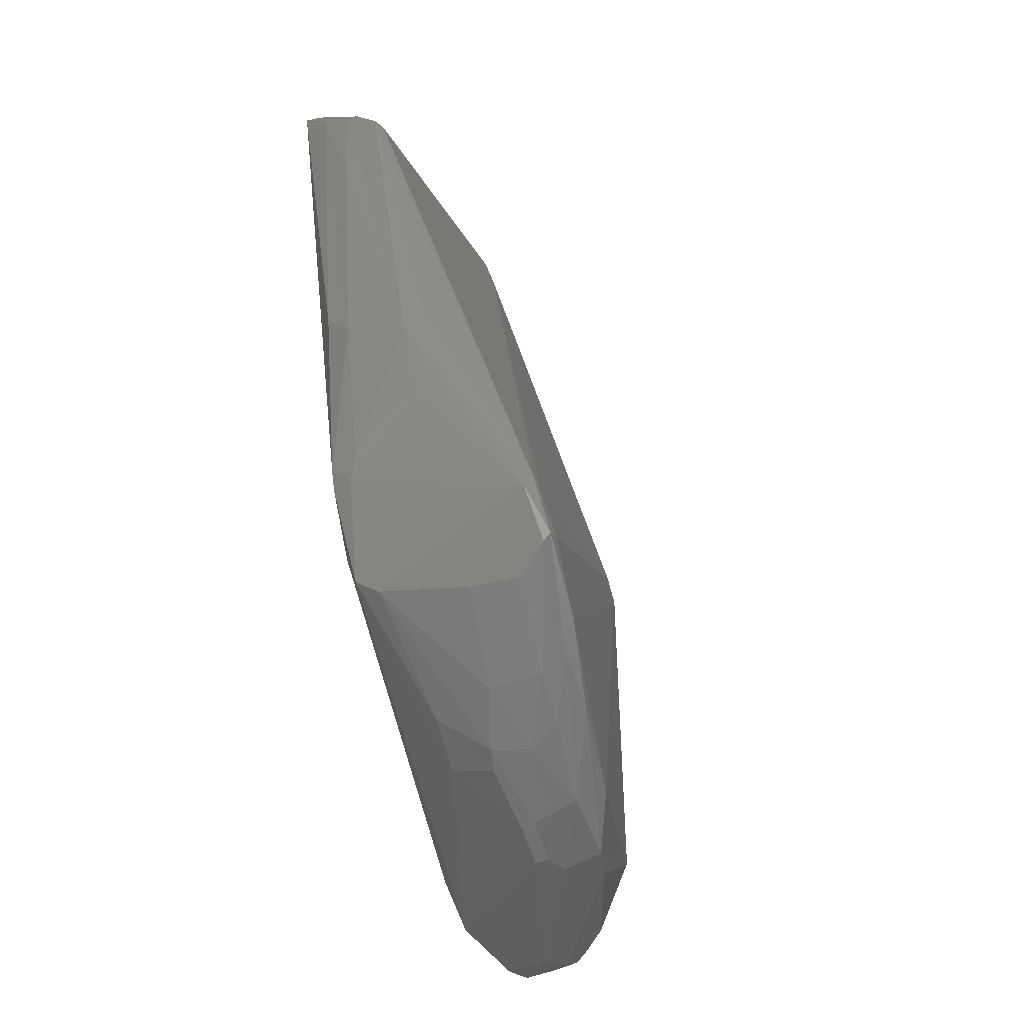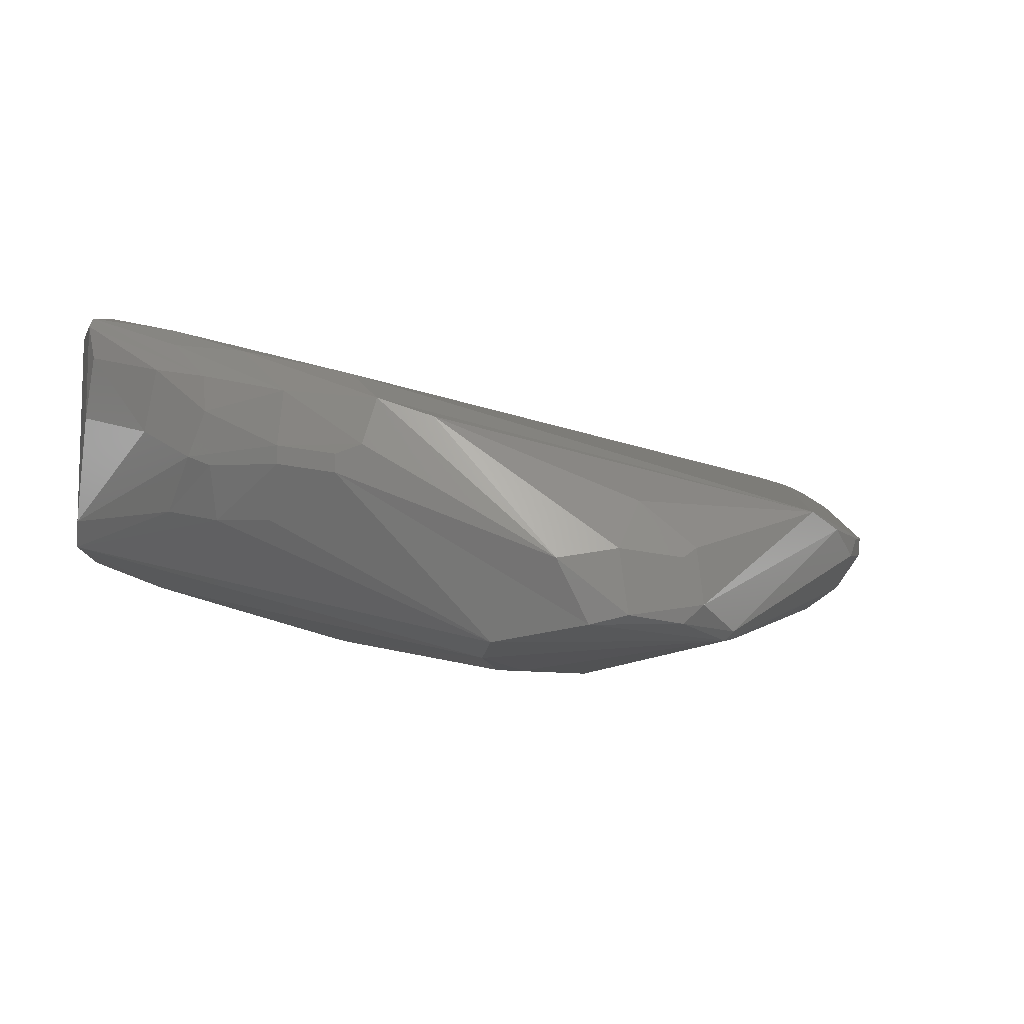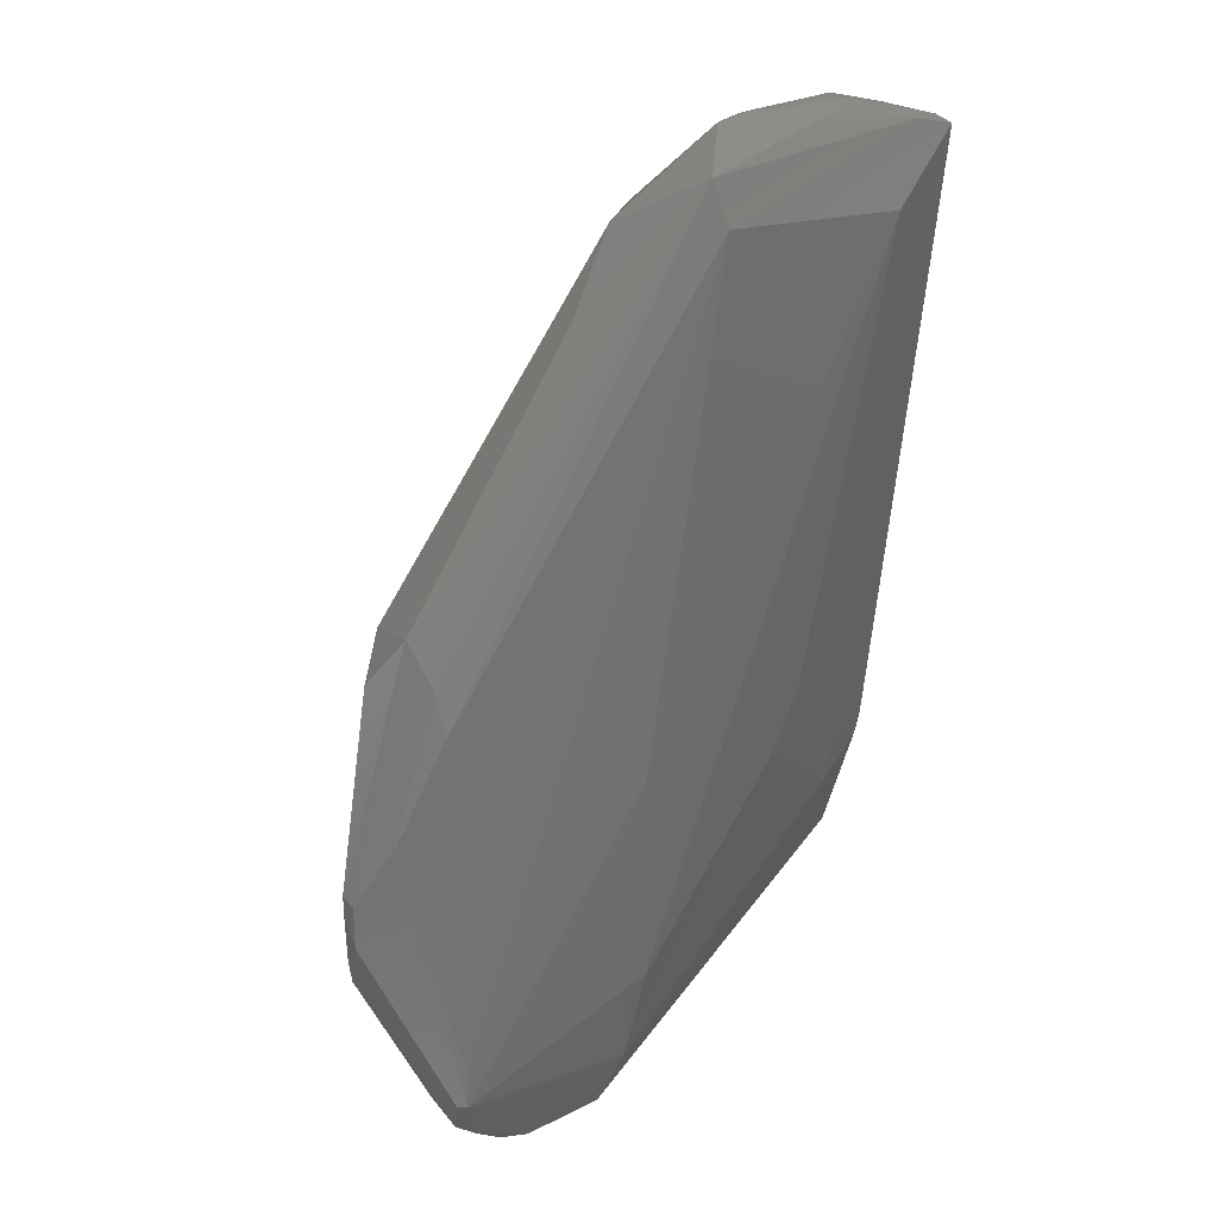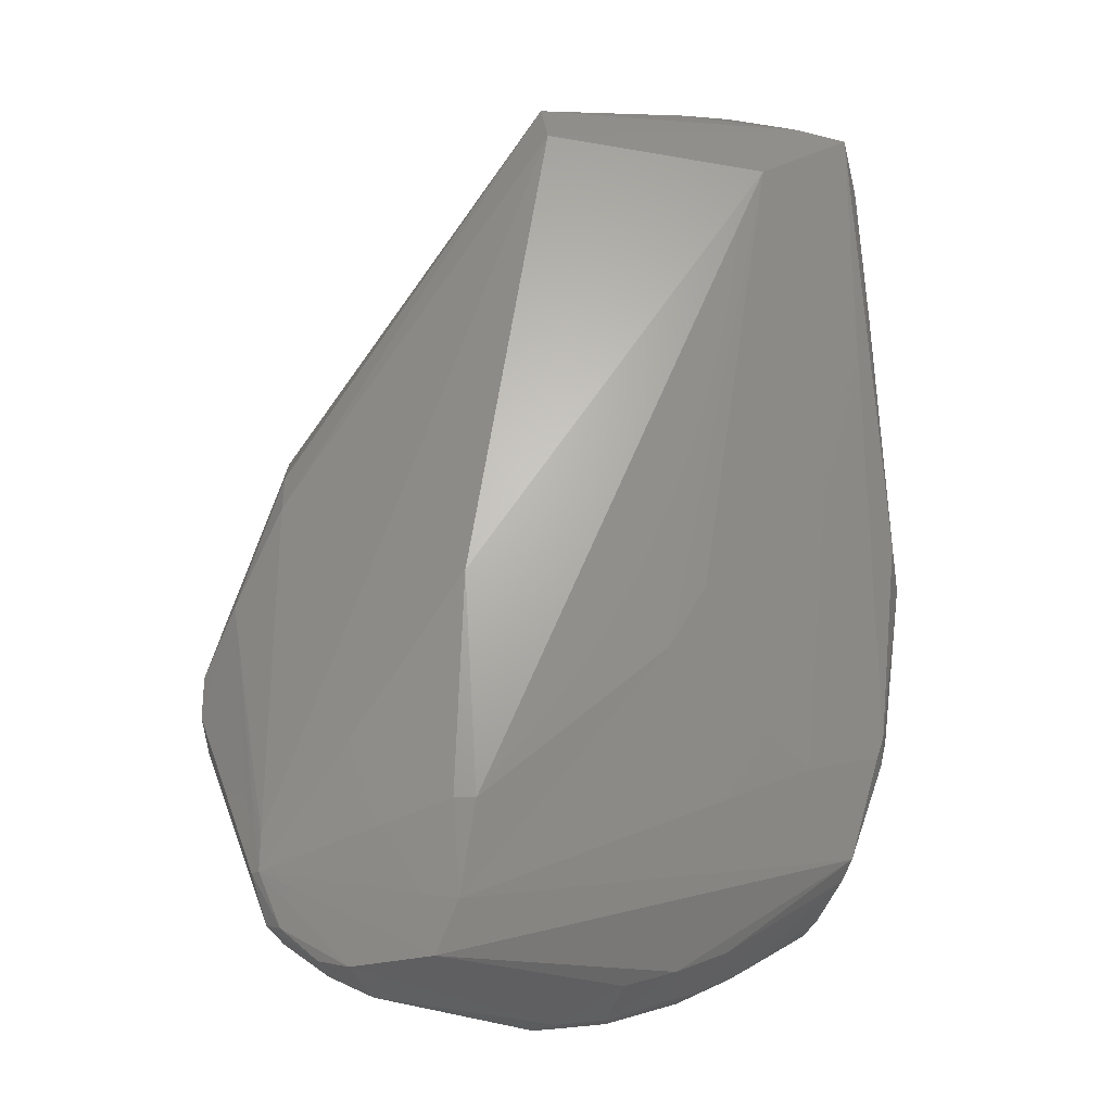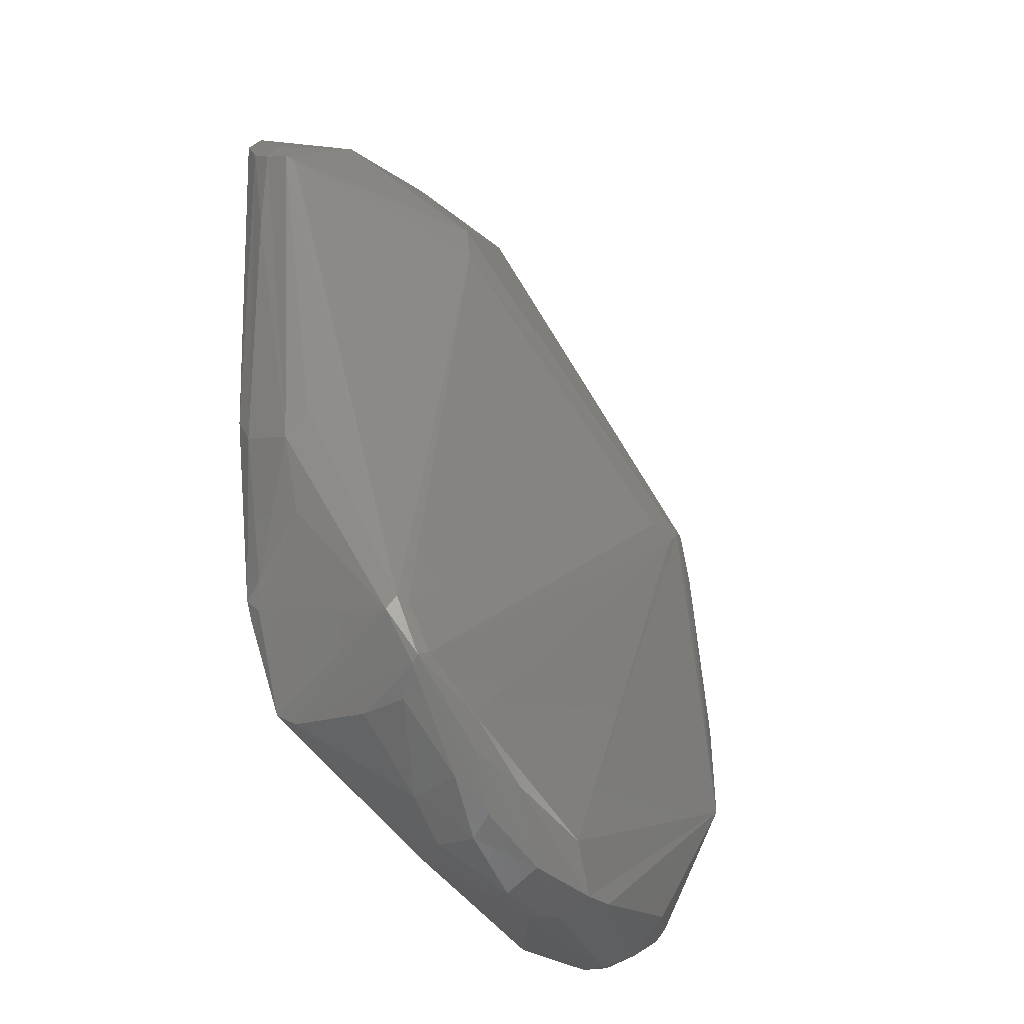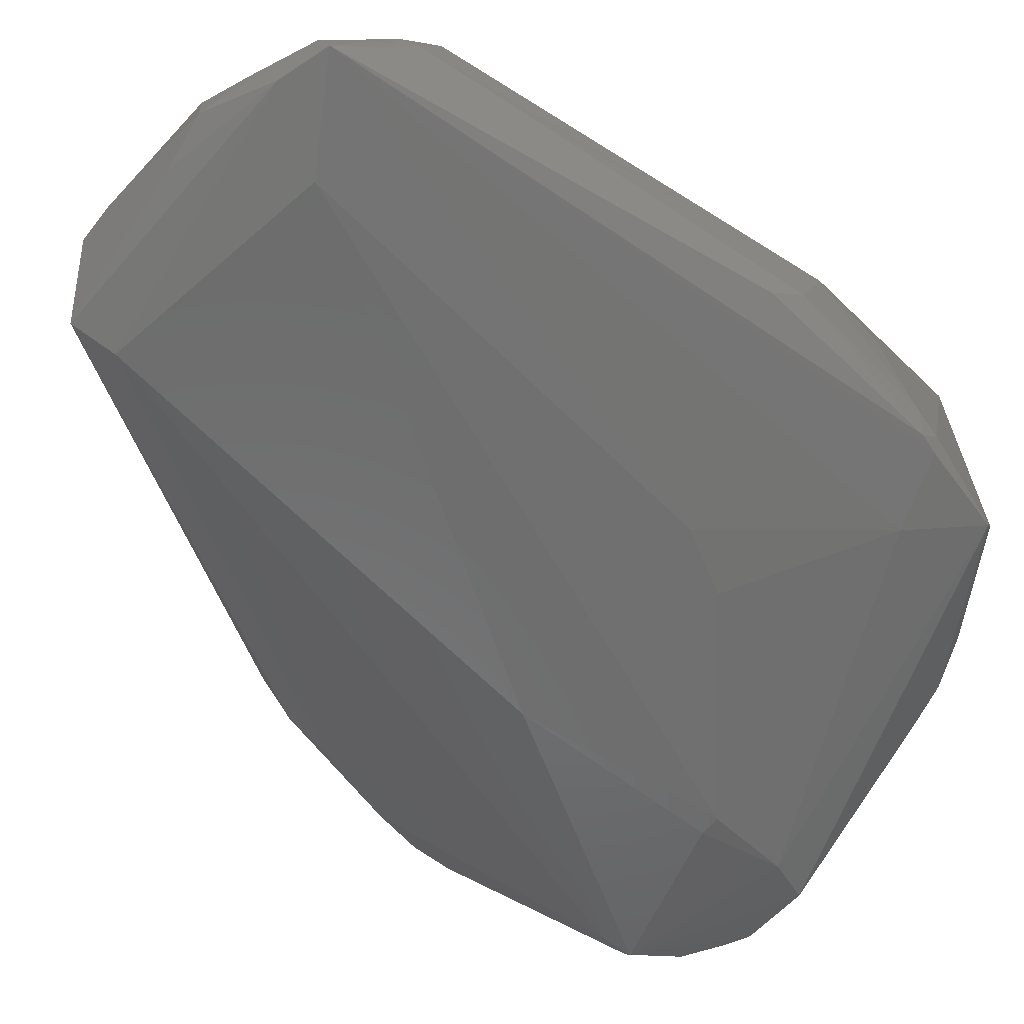
<metadata>
{"format":"stl","ext":"stl","renderer":"f3d","projection":"perspective","resolution":1024,"background":"white","views":[{"elev":-44.9,"azim":114.2,"up":"+Z"},{"elev":-0.6,"azim":-164.1,"up":"+Y"},{"elev":26.9,"azim":-43.6,"up":"+Z"},{"elev":-26.5,"azim":-2.0,"up":"+Z"},{"elev":-31.4,"azim":136.7,"up":"+Z"},{"elev":-58.3,"azim":50.6,"up":"+Y"}]}
</metadata>
<code>
# stl→obj: 99 verts, 194 faces
v -0.2227 -0.0158 -0.01687
v -0.2407 0.002247 -0.0575
v -0.2407 0.002248 -0.08462
v -0.2001 -0.03387 -0.1975
v -0.1956 -0.03838 -0.1975
v 0.09792 -0.02936 0.3489
v 0.02566 0.02483 0.2766
v 0.02114 -0.03387 0.3534
v -0.1956 -0.02935 0.04635
v -0.02852 -0.07451 0.3082
v -0.03304 -0.06547 0.3353
v 0.1973 -0.006767 0.03732
v 0.1747 -0.05645 0.3218
v 0.1837 -0.002261 -0.09363
v -0.1866 0.006765 -0.2201
v -0.2272 0.02483 -0.1253
v -0.1595 0.02935 -0.2246
v -0.1414 -0.02935 -0.2517
v -0.09174 -0.03837 -0.2471
v -0.182 -0.02935 -0.2291
v 0.05278 0.02032 -0.2381
v 0.1611 0.006769 -0.1704
v -0.001436 -0.03838 0.3534
v -0.05562 -0.0113 0.3037
v 0.09792 -0.04289 0.3489
v -0.03304 -0.002277 0.3082
v -0.1775 0.04289 0.08247
v -0.1866 0.03838 0.08698
v -0.1911 -0.02032 -0.2246
v -0.2407 0.01128 -0.05298
v -0.1956 0.00226 0.09601
v -0.2046 0.02934 0.0599
v -0.07819 -0.06548 -0.01235
v -0.06917 -0.05645 -0.1569
v 0.116 -0.06998 0.2857
v 0.1702 -0.04741 0.3263
v 0.1431 -0.05645 0.3308
v 0.07084 -0.04741 -0.01232
v 0.134 -0.0158 -0.1207
v -0.09174 -0.02032 0.2586
v -0.1956 -0.02032 0.07344
v -0.1595 -0.02484 -0.2472
v -0.155 0.006762 -0.2472
v -0.1279 0.002262 -0.2607
v 0.2018 0.05192 -0.003309
v 0.1882 0.01129 0.2631
v 0.1882 -0.01129 0.2766
v 0.1927 -0.006774 0.2089
v 0.2018 0.0113 0.01476
v 0.04825 0.1061 -0.2156
v 0.01211 0.08353 -0.2517
v -0.03754 0.07902 -0.2562
v -0.01496 0.09256 -0.2291
v 0.1431 0.1061 -0.1885
v 0.09339 0.09707 -0.2201
v 0.1521 0.1242 -0.1749
v 0.1882 0.0158 -0.08911
v -0.0782 -0.04741 -0.2155
v 0.1521 0.1287 -0.1704
v 0.1431 0.1287 -0.1659
v 0.1656 0.1242 -0.1343
v 0.1702 0.1196 -0.1433
v 0.0979 0.06548 -0.2246
v 0.06631 0.05193 -0.2426
v 0.05727 0.07451 -0.2426
v 0.03017 0.03387 0.245
v -0.1414 0.05193 0.07343
v -0.03302 0.05645 -0.2652
v -0.06465 0.06997 -0.2516
v 0.1566 0.02032 -0.1794
v 0.1521 0.04741 -0.1839
v -0.182 0.002246 -0.2291
v -0.2362 0.01579 -0.1027
v 0.1837 0.0158 0.2586
v 0.1837 -0.006774 0.2857
v 0.1295 -0.03838 0.3399
v -0.01948 0.0429 -0.2652
v -0.01948 0.05193 -0.2652
v 0.01211 0.05645 -0.2607
v 0.01211 0.04741 -0.2607
v 0.08437 0.02484 -0.2246
v 0.05276 0.04741 -0.2472
v 0.1837 -0.03387 0.2947
v 0.1837 0.01128 -0.1072
v 0.1927 0.06094 0.01927
v 0.0663 -0.05193 0.3444
v 0.1476 0.07452 -0.1885
v -0.08271 -0.05645 -0.1569
v 0.09792 0.1197 -0.1885
v 0.08887 0.1106 -0.2065
v 0.1927 0.05644 -0.05749
v 0.06179 0.09257 -0.2336
v 0.1792 -0.002261 -0.1072
v 0.04825 -0.04741 -0.05298
v 0.02114 0.02032 -0.2472
v -0.2407 0.01128 -0.06654
v -0.1956 -0.03838 -0.1749
v 0.1566 0.1242 -0.1343
v -0.164 0.04741 0.06893
f 1 2 3
f 1 3 4
f 1 4 5
f 6 7 8
f 9 10 11
f 12 13 14
f 15 16 17
f 18 19 5
f 18 5 20
f 21 22 19
f 23 24 11
f 25 6 8
f 25 8 23
f 26 8 7
f 7 27 28
f 7 28 26
f 26 24 23
f 26 23 8
f 29 16 15
f 30 2 31
f 30 31 32
f 30 32 16
f 33 34 35
f 33 35 10
f 28 27 16
f 28 16 32
f 28 32 31
f 28 24 26
f 36 25 37
f 36 37 13
f 13 35 38
f 13 38 39
f 40 31 11
f 40 11 24
f 40 24 28
f 40 28 31
f 41 31 2
f 41 9 11
f 41 11 31
f 42 20 29
f 42 43 44
f 42 44 18
f 42 18 20
f 45 46 47
f 45 47 48
f 1 9 41
f 1 41 2
f 49 45 48
f 49 12 14
f 50 51 52
f 50 52 53
f 54 55 56
f 57 45 49
f 57 49 14
f 58 19 22
f 58 22 39
f 58 5 19
f 59 60 61
f 59 61 62
f 59 62 56
f 63 64 65
f 63 65 55
f 63 55 54
f 4 29 20
f 4 20 5
f 27 7 66
f 27 66 67
f 37 11 10
f 10 35 13
f 10 13 37
f 68 44 52
f 68 52 51
f 69 52 44
f 69 44 43
f 69 43 17
f 69 17 16
f 16 53 52
f 16 52 69
f 70 64 63
f 70 71 56
f 70 56 62
f 70 62 22
f 72 15 17
f 72 17 43
f 43 42 29
f 43 29 72
f 72 29 15
f 73 16 29
f 73 29 4
f 73 4 3
f 74 7 6
f 74 6 46
f 74 46 61
f 75 6 76
f 75 76 36
f 75 36 13
f 75 47 46
f 75 46 6
f 77 19 18
f 77 18 44
f 77 44 68
f 77 68 78
f 79 51 65
f 79 65 64
f 79 80 77
f 79 77 78
f 79 78 68
f 79 68 51
f 81 64 70
f 81 70 22
f 81 22 21
f 81 21 82
f 81 82 64
f 83 48 47
f 83 47 75
f 83 75 13
f 83 13 12
f 83 12 49
f 83 49 48
f 66 7 74
f 66 74 61
f 84 22 62
f 84 57 14
f 85 46 45
f 45 62 61
f 45 61 85
f 85 61 46
f 86 11 37
f 86 37 25
f 86 25 23
f 86 23 11
f 87 71 70
f 87 70 63
f 87 63 54
f 87 54 56
f 87 56 71
f 88 34 33
f 88 33 5
f 88 5 58
f 88 58 34
f 89 60 59
f 89 50 53
f 90 50 89
f 90 89 59
f 90 51 50
f 91 45 57
f 91 57 84
f 91 84 62
f 91 62 45
f 92 51 90
f 92 90 59
f 92 59 56
f 92 56 55
f 92 55 65
f 92 65 51
f 93 14 13
f 93 13 39
f 93 39 22
f 22 84 14
f 22 14 93
f 94 34 58
f 94 58 39
f 94 39 38
f 94 38 35
f 94 35 34
f 95 19 77
f 95 77 80
f 95 80 21
f 95 21 19
f 82 21 80
f 80 79 64
f 80 64 82
f 96 30 16
f 96 16 73
f 96 73 3
f 3 2 30
f 3 30 96
f 76 25 36
f 76 6 25
f 97 9 1
f 97 1 5
f 97 5 33
f 97 33 10
f 97 10 9
f 98 60 67
f 98 67 66
f 98 66 61
f 98 61 60
f 99 27 67
f 99 67 60
f 99 60 89
f 99 89 53
f 53 16 27
f 53 27 99

</code>
